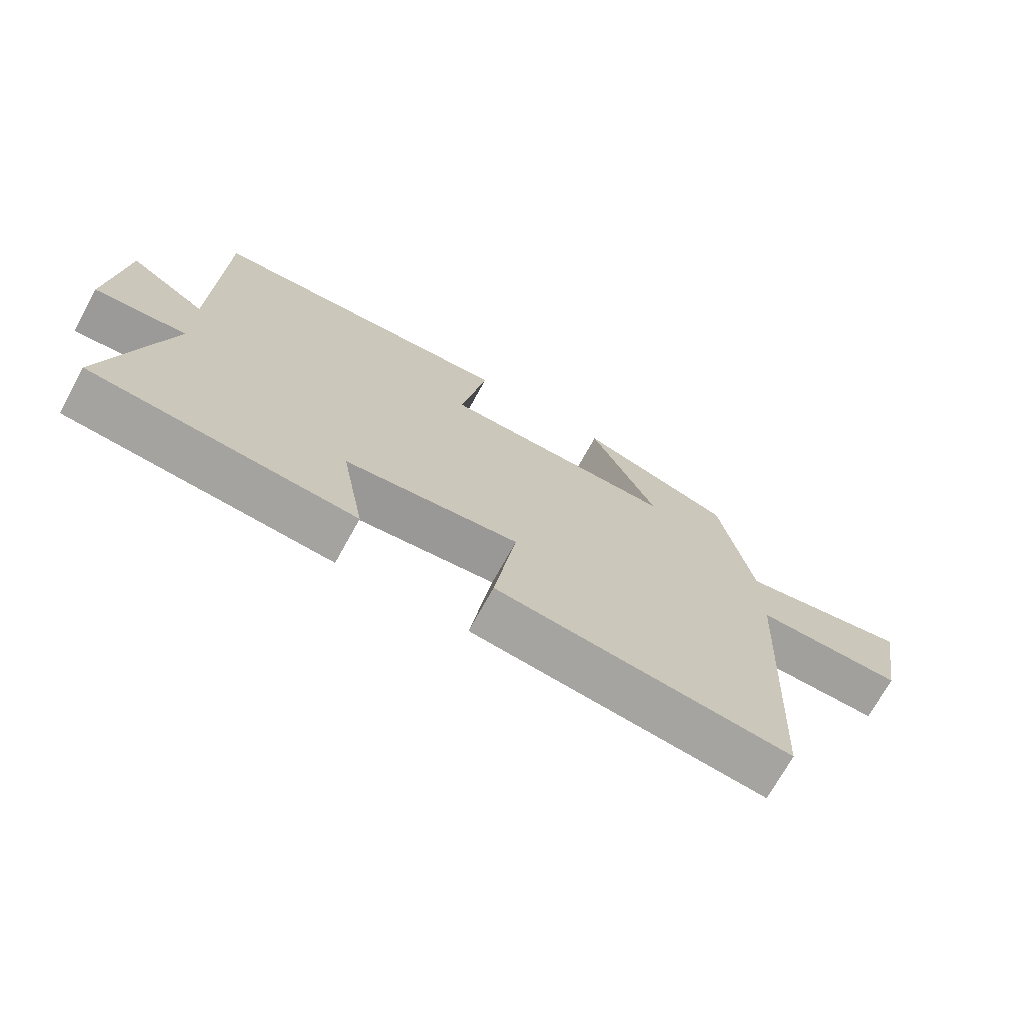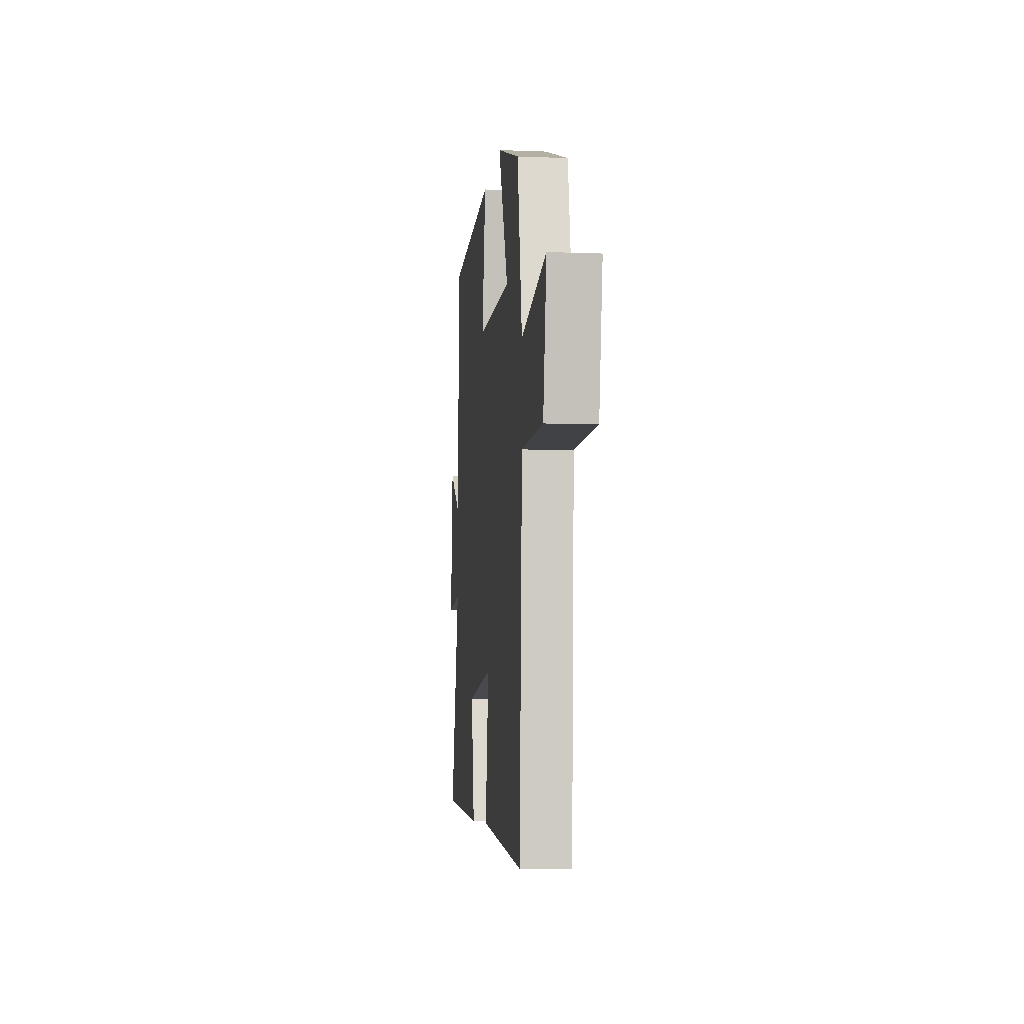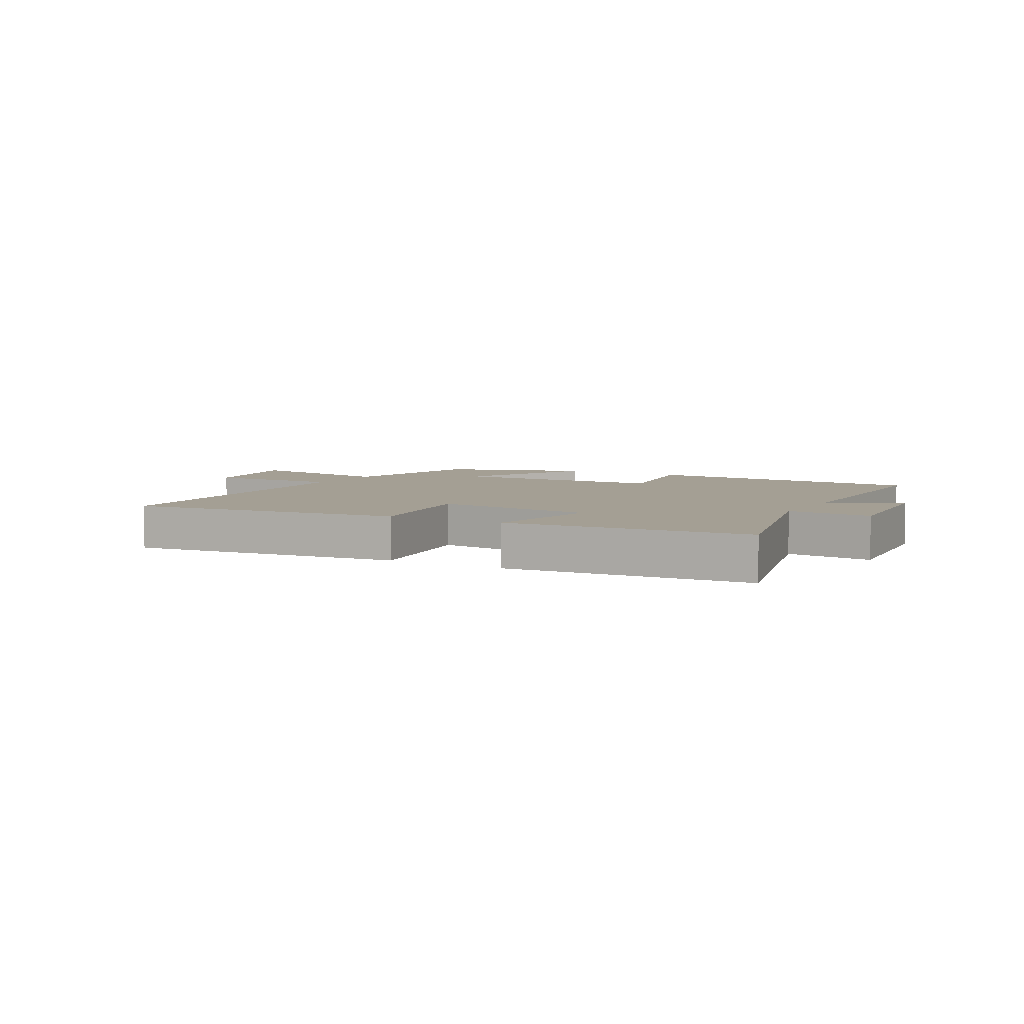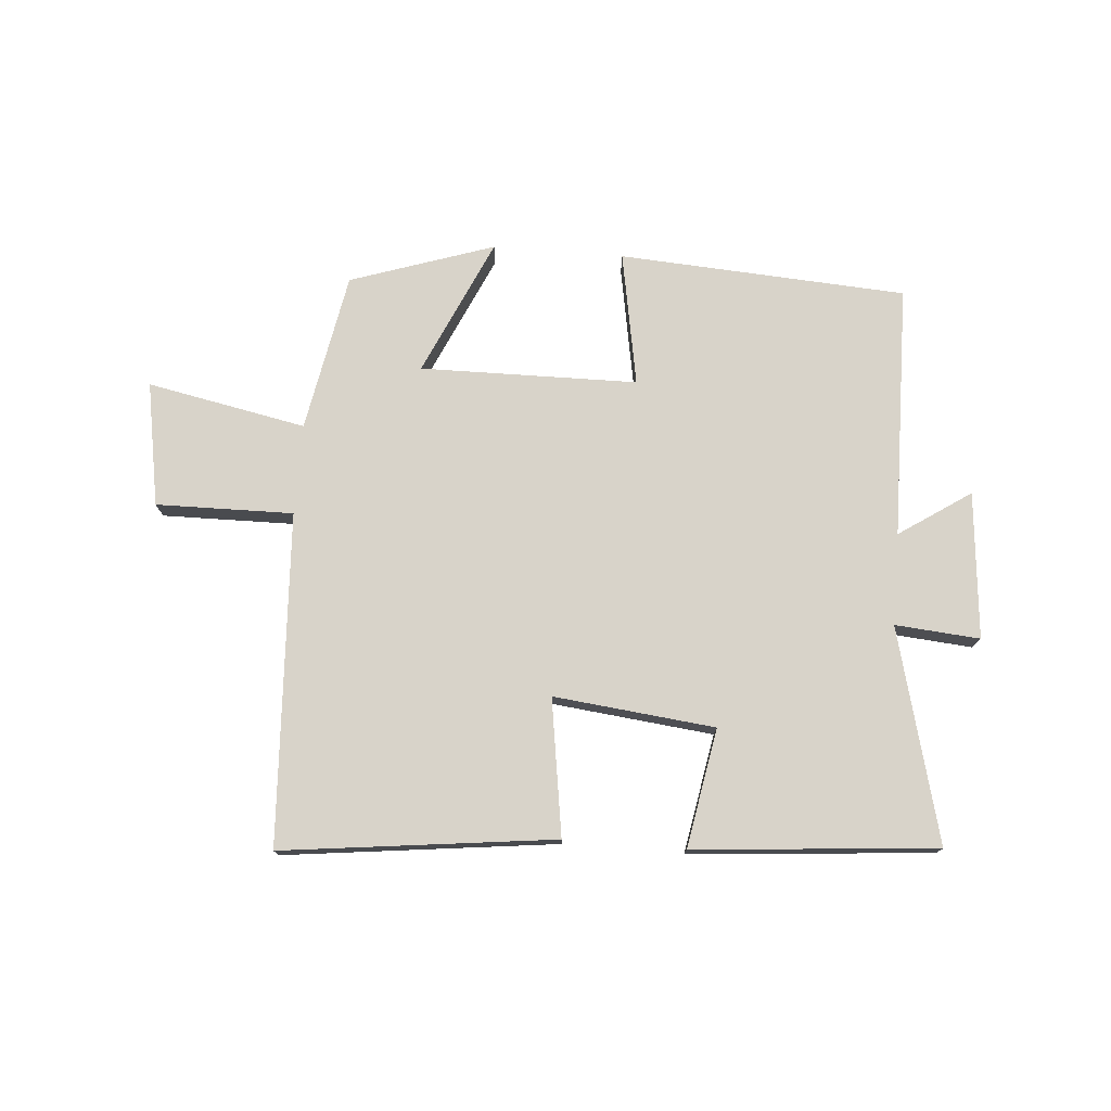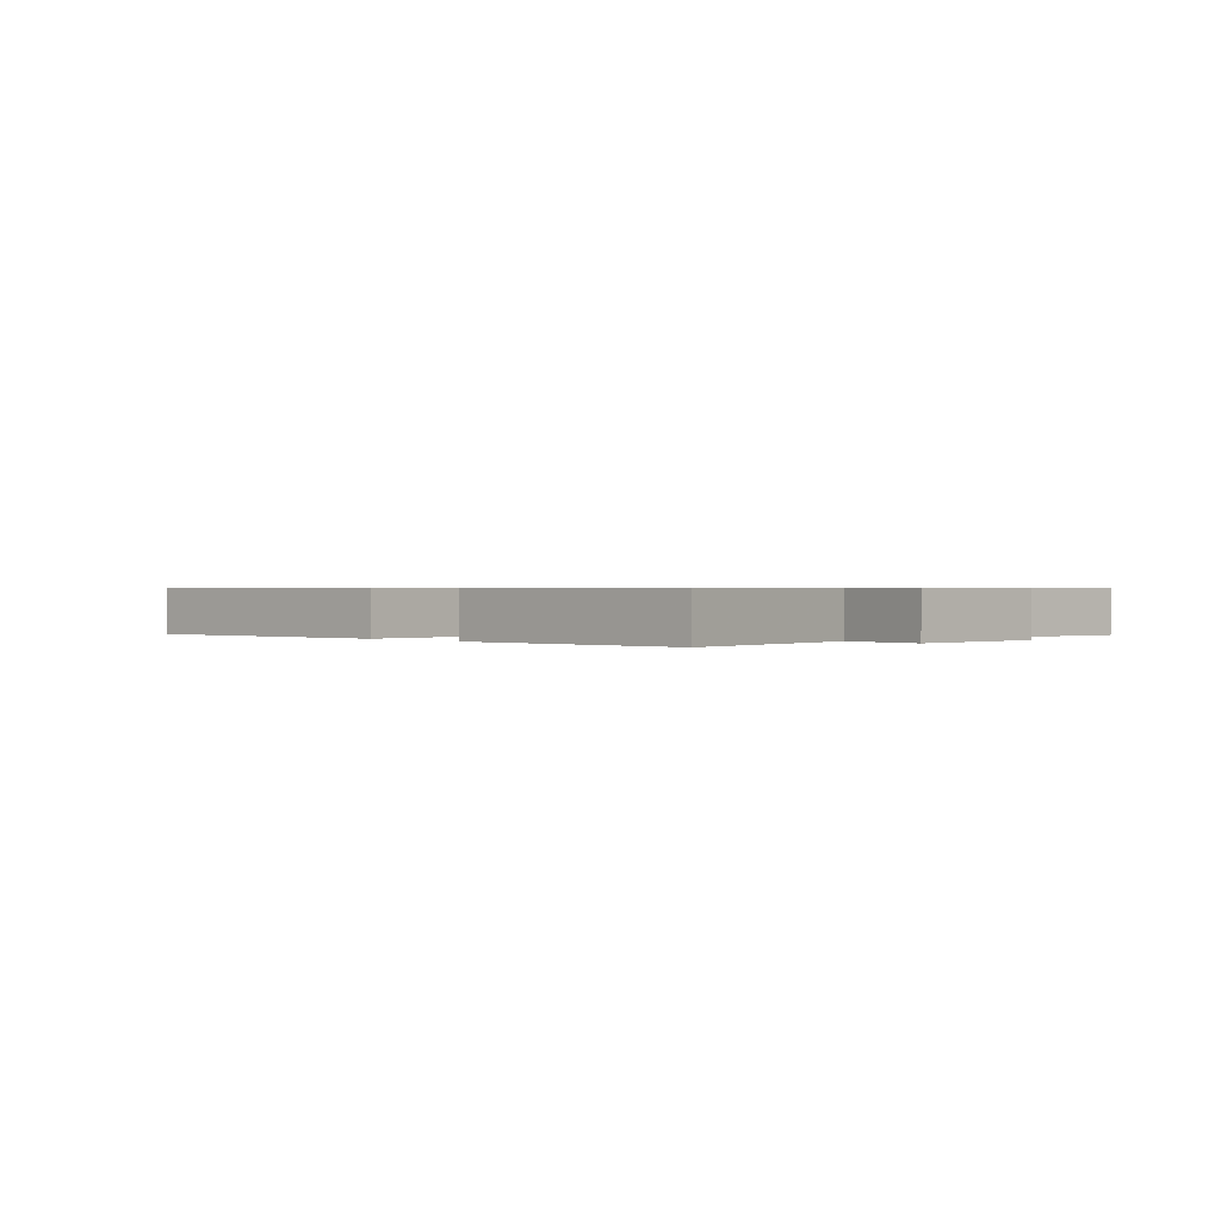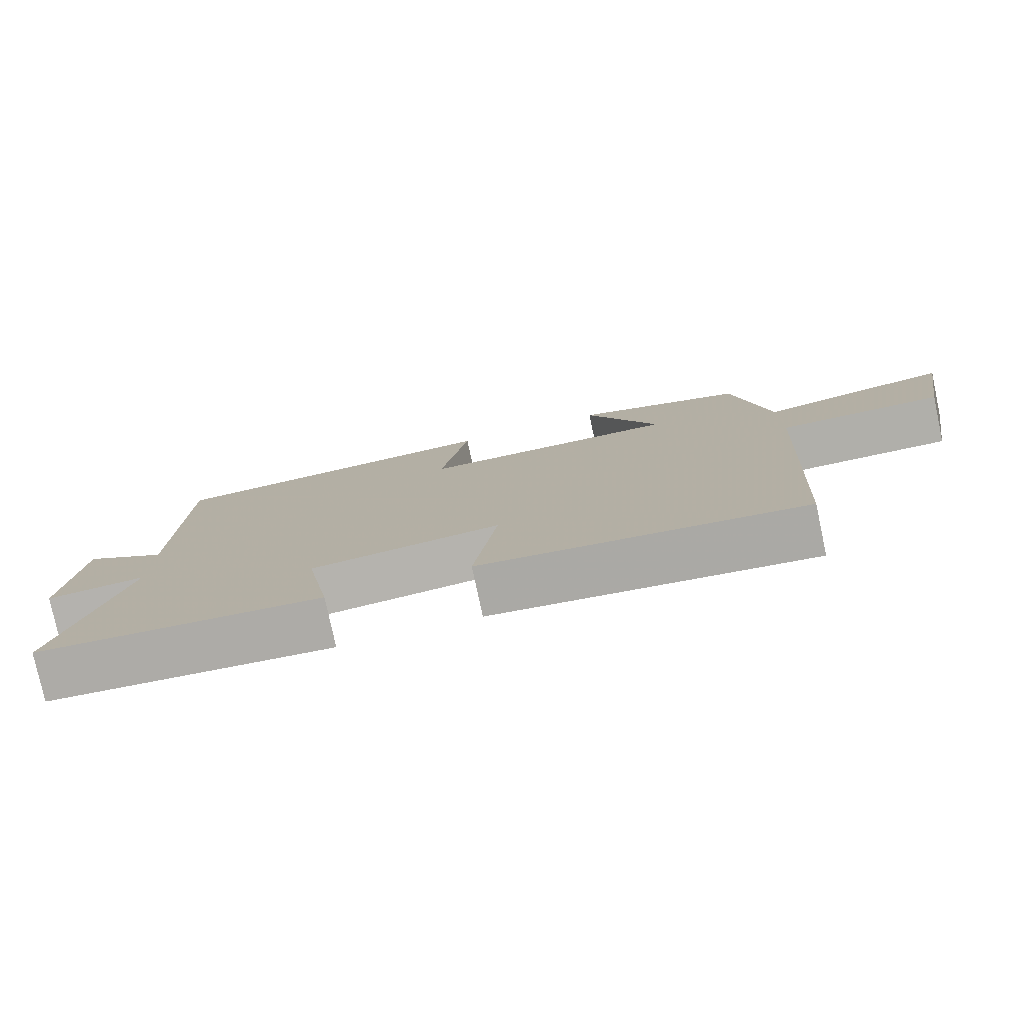
<metadata>
{"format":"obj","ext":"obj","renderer":"f3d","projection":"perspective","resolution":1024,"background":"white","views":[{"elev":-71.4,"azim":-28.8,"up":"+Z"},{"elev":-7.2,"azim":83.7,"up":"+Z"},{"elev":5.5,"azim":-150.6,"up":"+Y"},{"elev":75.9,"azim":-175.5,"up":"+Y"},{"elev":0.6,"azim":-130.8,"up":"+Y"},{"elev":-78.3,"azim":12.1,"up":"+Z"}]}
</metadata>
<code>
v -0.493 0.07 0.47
v -0.011 0.07 0.5
v -0.051 0.07 0.275
v 0.313 0.07 0.271
v 0.209 0.07 0.5
v 0.45 0.07 0.42
v 0.5 0.07 0.154
v 0.766 0.07 0.207
v 0.73 0.07 -0.001
v 0.5 0.07 0.002
v 0.471 0.07 -0.554
v 0.015 0.07 -0.5
v 0.049 0.07 -0.271
v -0.221 0.07 -0.301
v -0.185 0.07 -0.5
v -0.592 0.07 -0.467
v -0.5 0.07 -0.109
v -0.642 0.07 -0.121
v -0.62 0.07 0.125
v -0.5 0.07 0.045
v -0.493 0 0.47
v -0.011 0 0.5
v -0.051 0 0.275
v 0.313 0 0.271
v 0.209 0 0.5
v 0.45 0 0.42
v 0.5 0 0.154
v 0.766 0 0.207
v 0.73 0 -0.001
v 0.5 0 0.002
v 0.471 0 -0.554
v 0.015 0 -0.5
v 0.049 0 -0.271
v -0.221 0 -0.301
v -0.185 0 -0.5
v -0.592 0 -0.467
v -0.5 0 -0.109
v -0.642 0 -0.121
v -0.62 0 0.125
v -0.5 0 0.045
f 17 18 19 20
f 17 20 1 2
f 14 15 16 17
f 13 14 17
f 10 11 12 13
f 10 13 17
f 7 8 9 10
f 4 5 6 7
f 3 4 7 10
f 17 2 3
f 3 10 17
f 40 39 38 37
f 22 21 40 37
f 37 36 35 34
f 37 34 33
f 33 32 31 30
f 37 33 30
f 30 29 28 27
f 27 26 25 24
f 30 27 24 23
f 23 22 37
f 37 30 23
f 1 21 22 2
f 2 22 23 3
f 3 23 24 4
f 4 24 25 5
f 5 25 26 6
f 6 26 27 7
f 7 27 28 8
f 8 28 29 9
f 9 29 30 10
f 10 30 31 11
f 11 31 32 12
f 12 32 33 13
f 13 33 34 14
f 14 34 35 15
f 15 35 36 16
f 16 36 37 17
f 17 37 38 18
f 18 38 39 19
f 19 39 40 20
f 20 40 21 1

</code>
